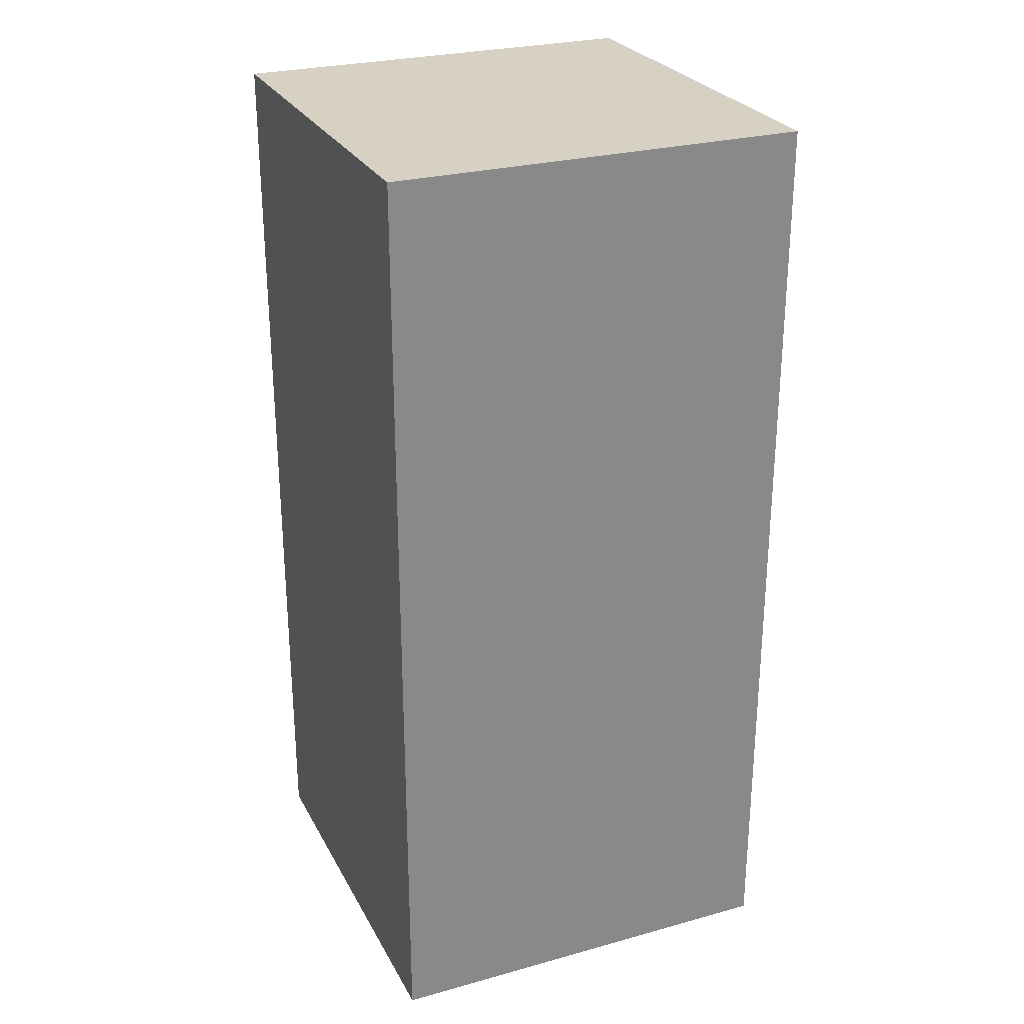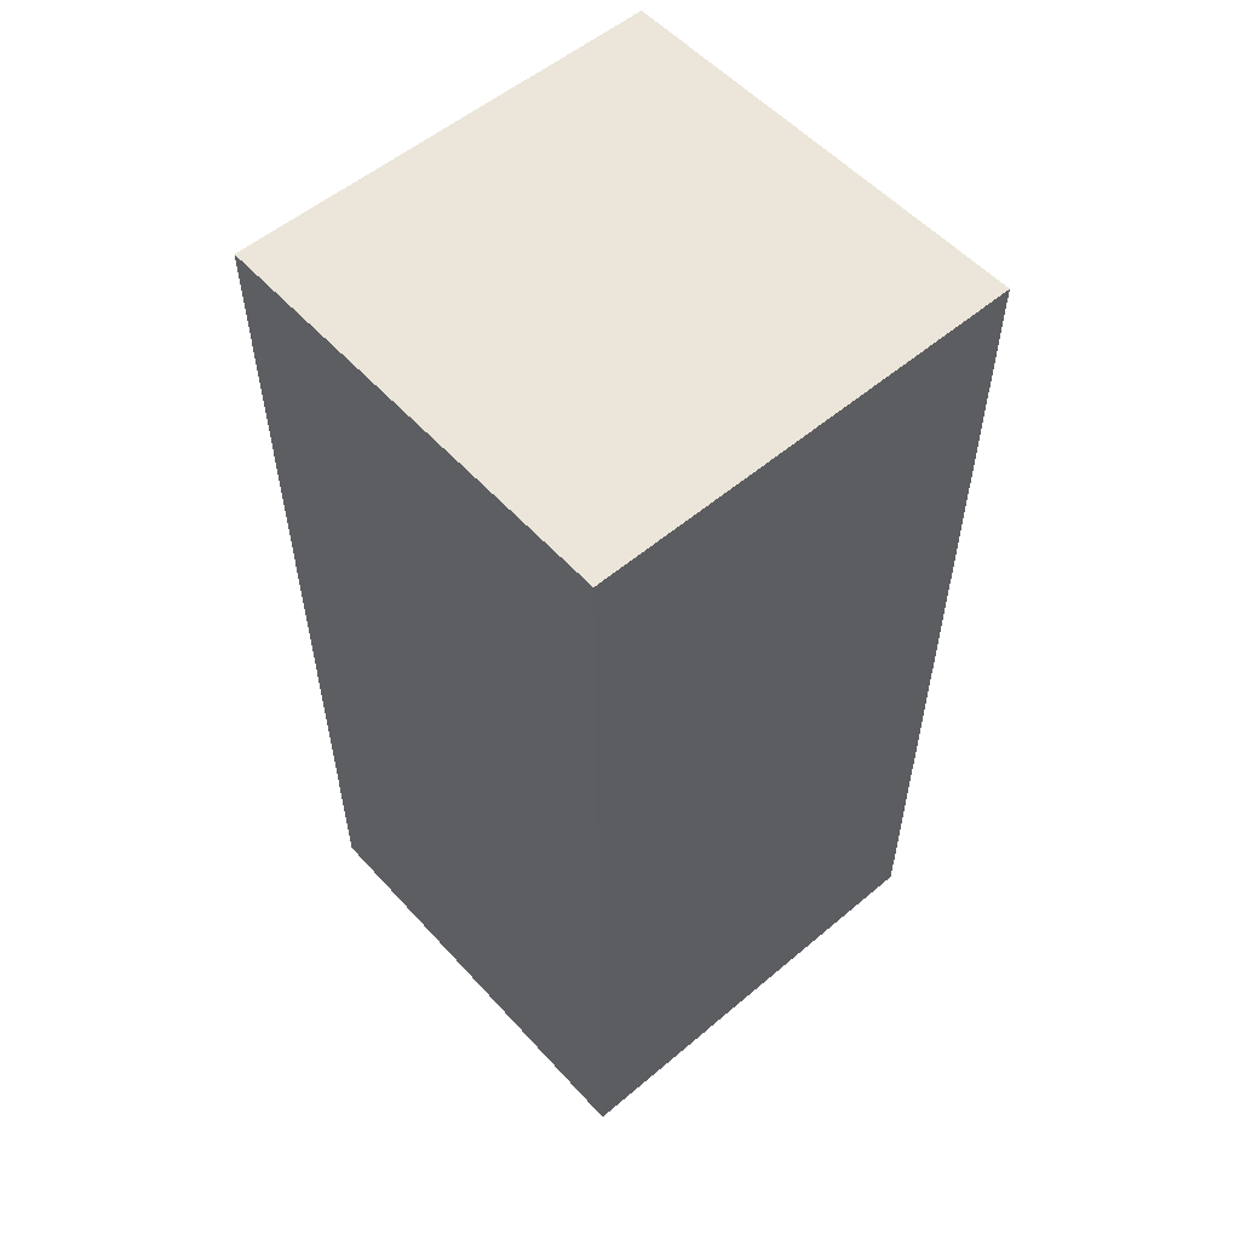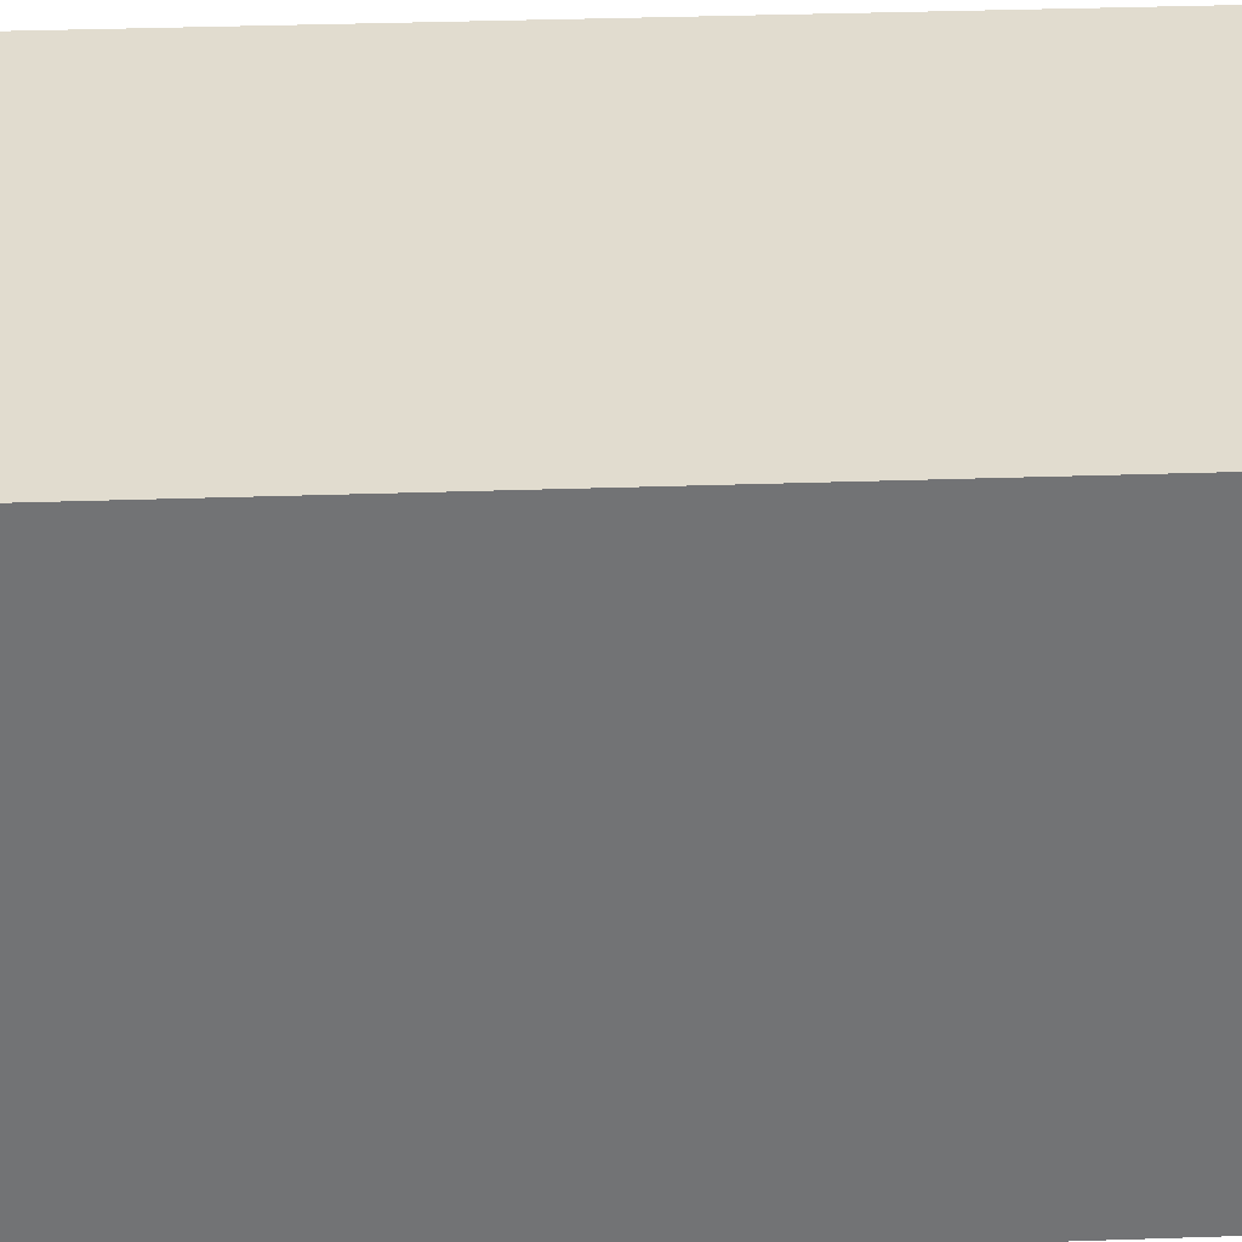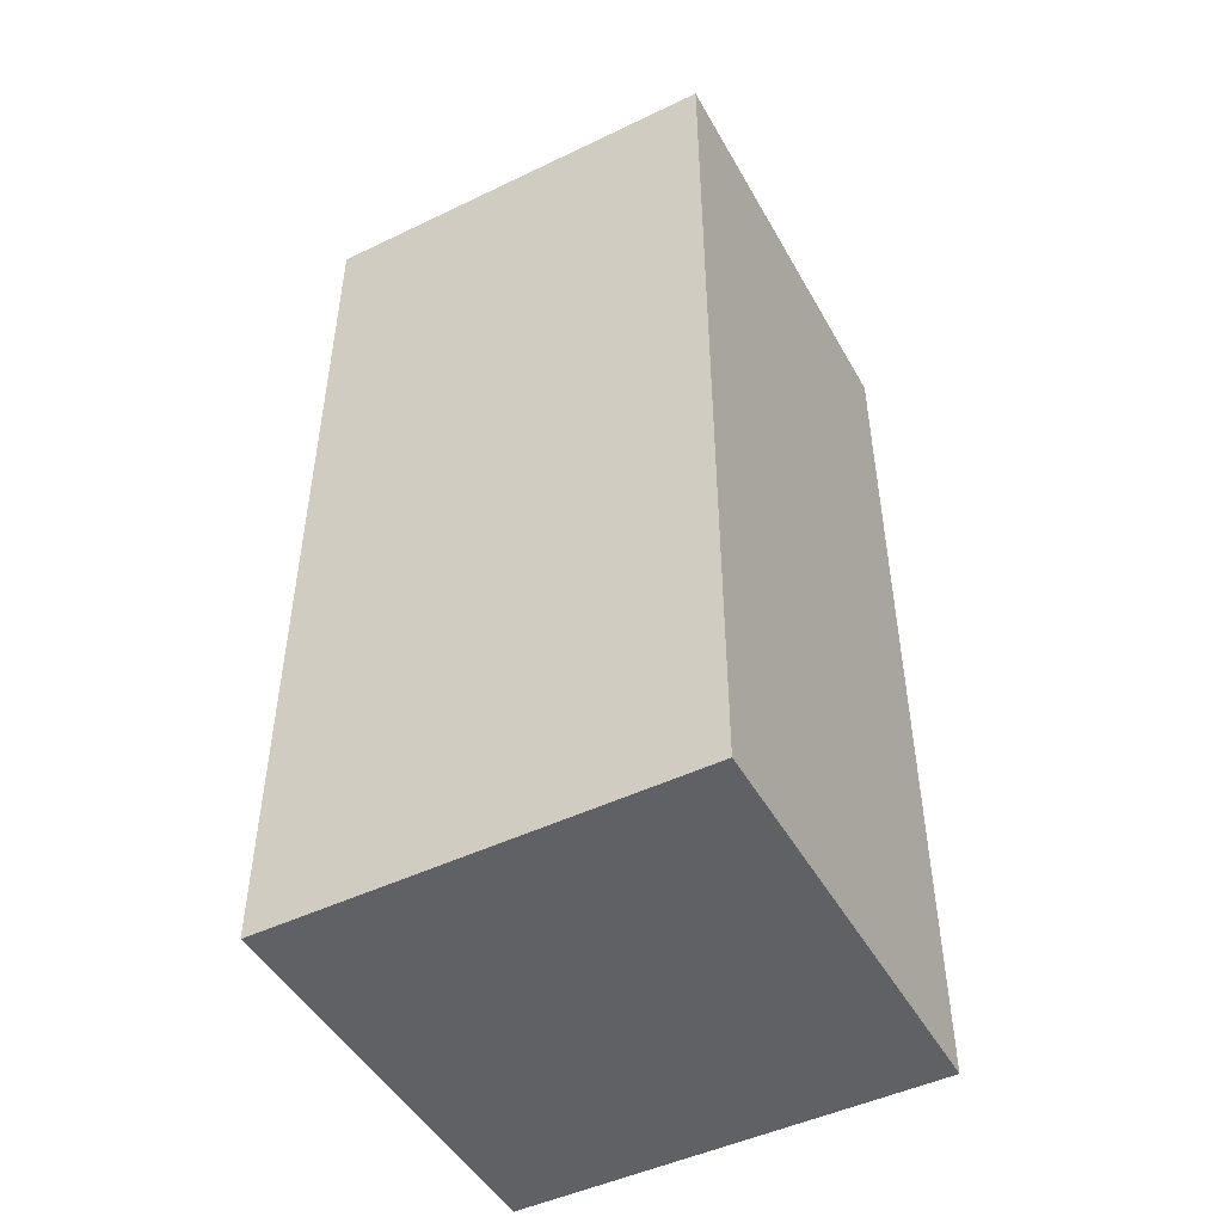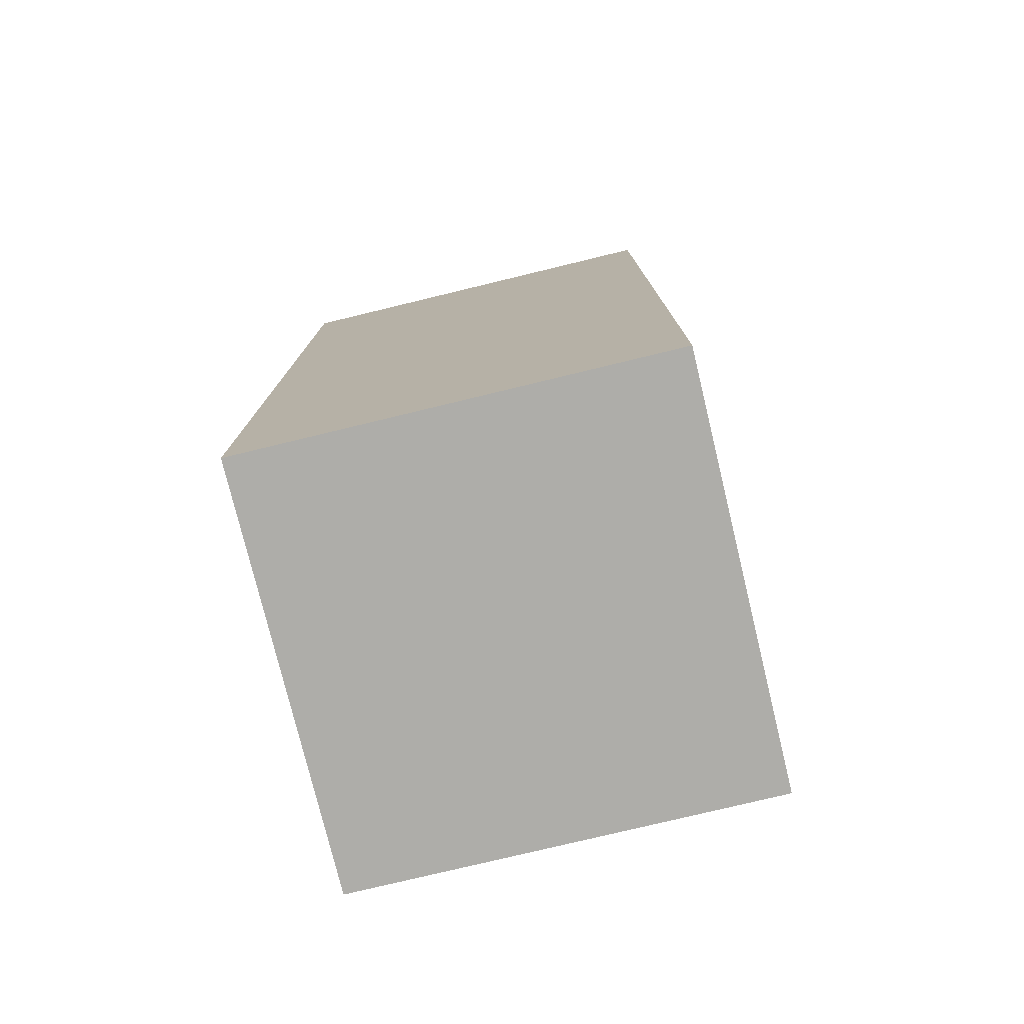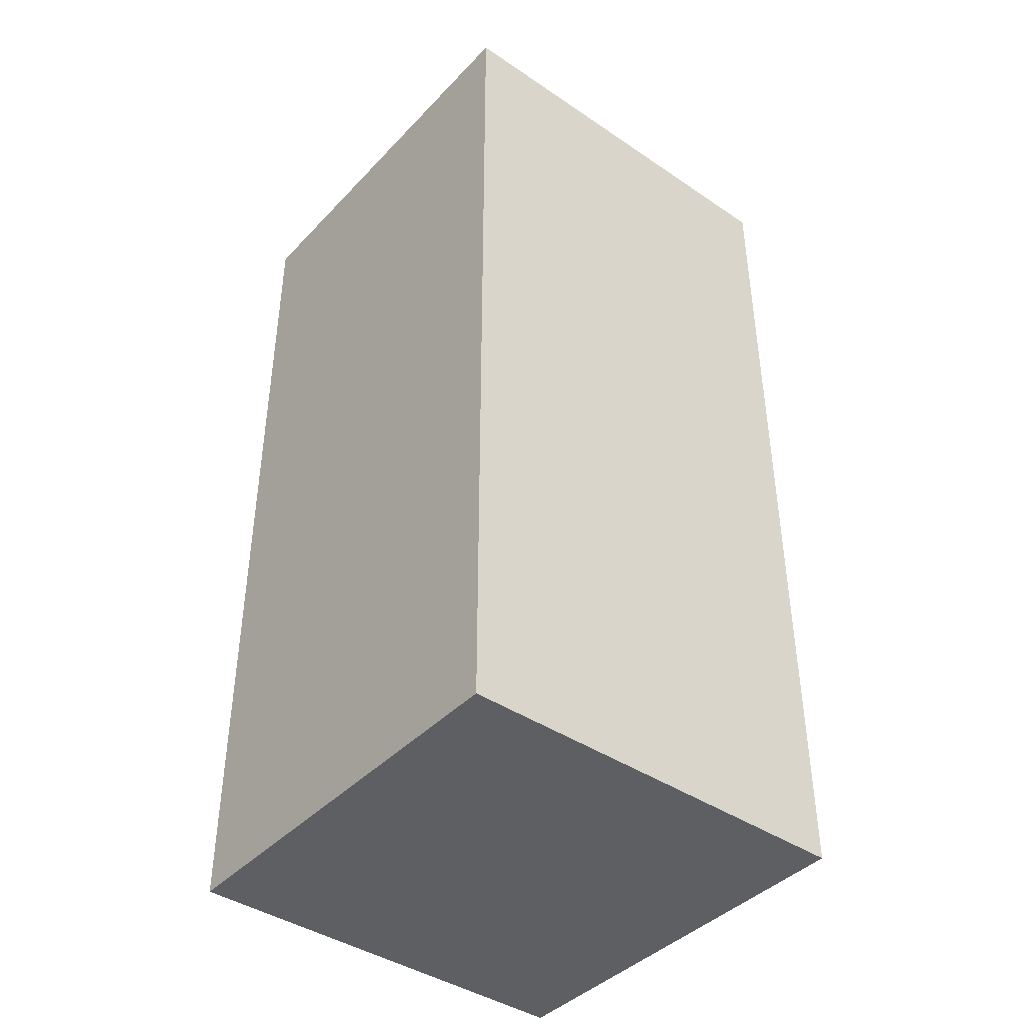
<metadata>
{"format":"obj","ext":"obj","renderer":"f3d","projection":"perspective","resolution":1024,"background":"white","views":[{"elev":27.1,"azim":156.9,"up":"+Z"},{"elev":55.4,"azim":48.5,"up":"+Z"},{"elev":34.4,"azim":-92.7,"up":"+Y"},{"elev":-47.9,"azim":118.3,"up":"+Z"},{"elev":-77.2,"azim":13.6,"up":"+Z"},{"elev":-41.7,"azim":50.9,"up":"+Z"}]}
</metadata>
<code>
g Leprikon_Foot_R
v -0.09616 -0.02811 -0.0001124
v 0.09616 0.1642 4.596e-05
v 0.09616 -0.02811 -6.36e-05
v -0.09616 0.1642 -2.837e-06
v -0.09605 -0.02801 -0.4299
v 0.09627 0.1643 -0.4297
v -0.09605 0.1643 -0.4298
v 0.09627 -0.02801 -0.4298
v -0.09616 -0.02811 -0.0001124
v -0.09605 0.1643 -0.4298
v -0.09616 0.1642 -2.837e-06
v -0.09605 -0.02801 -0.4299
v -0.09616 0.1642 -2.837e-06
v 0.09627 0.1643 -0.4297
v 0.09616 0.1642 4.596e-05
v -0.09605 0.1643 -0.4298
v 0.09616 -0.02811 -6.36e-05
v 0.09616 0.1642 4.596e-05
v 0.09627 -0.02801 -0.4298
v 0.09627 0.1643 -0.4297
v -0.09616 -0.02811 -0.0001124
v 0.09616 -0.02811 -6.36e-05
v -0.09605 -0.02801 -0.4299
v 0.09627 -0.02801 -0.4298
g Leprikon_Foot_R_0
f 3 2 1
f 4 1 2
f 7 6 5
f 8 5 6
f 11 10 9
f 12 9 10
f 15 14 13
f 16 13 14
f 19 18 17
f 19 20 18
f 23 22 21
f 23 24 22

</code>
